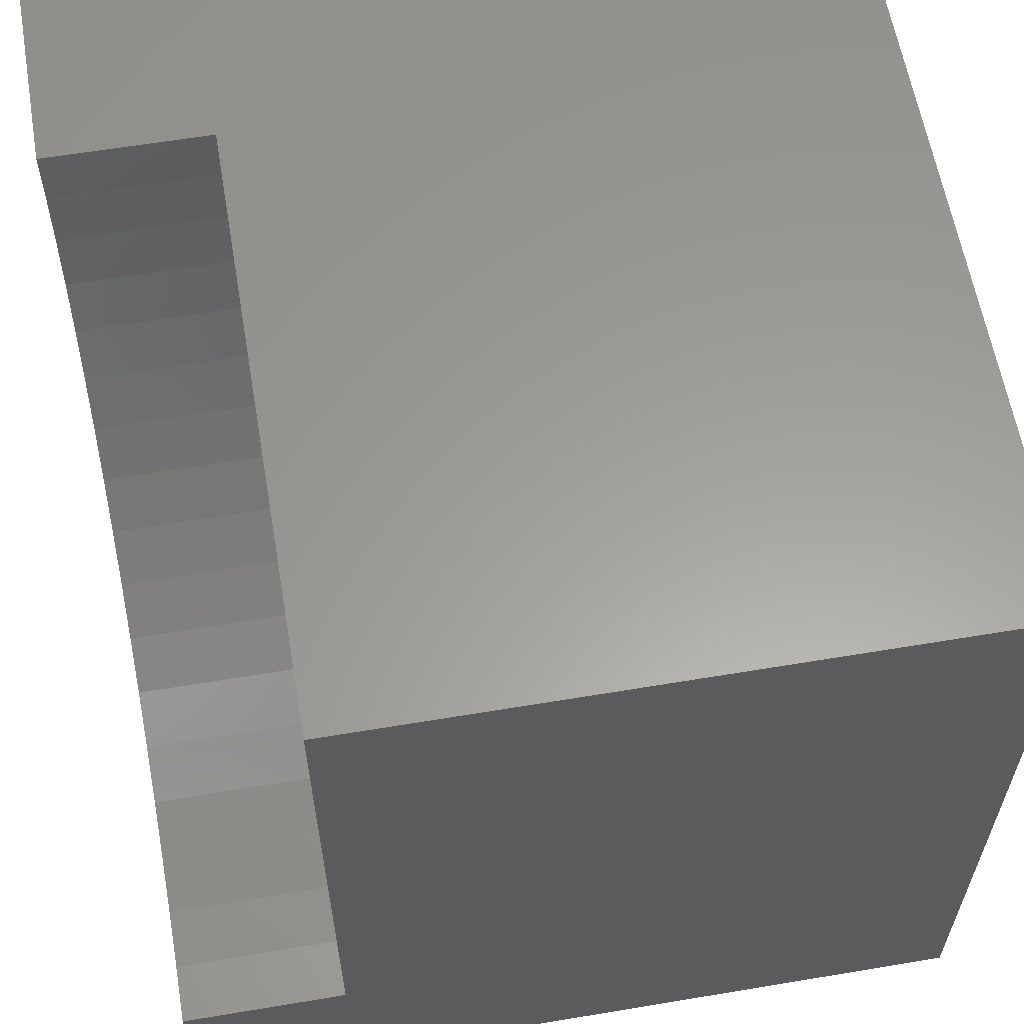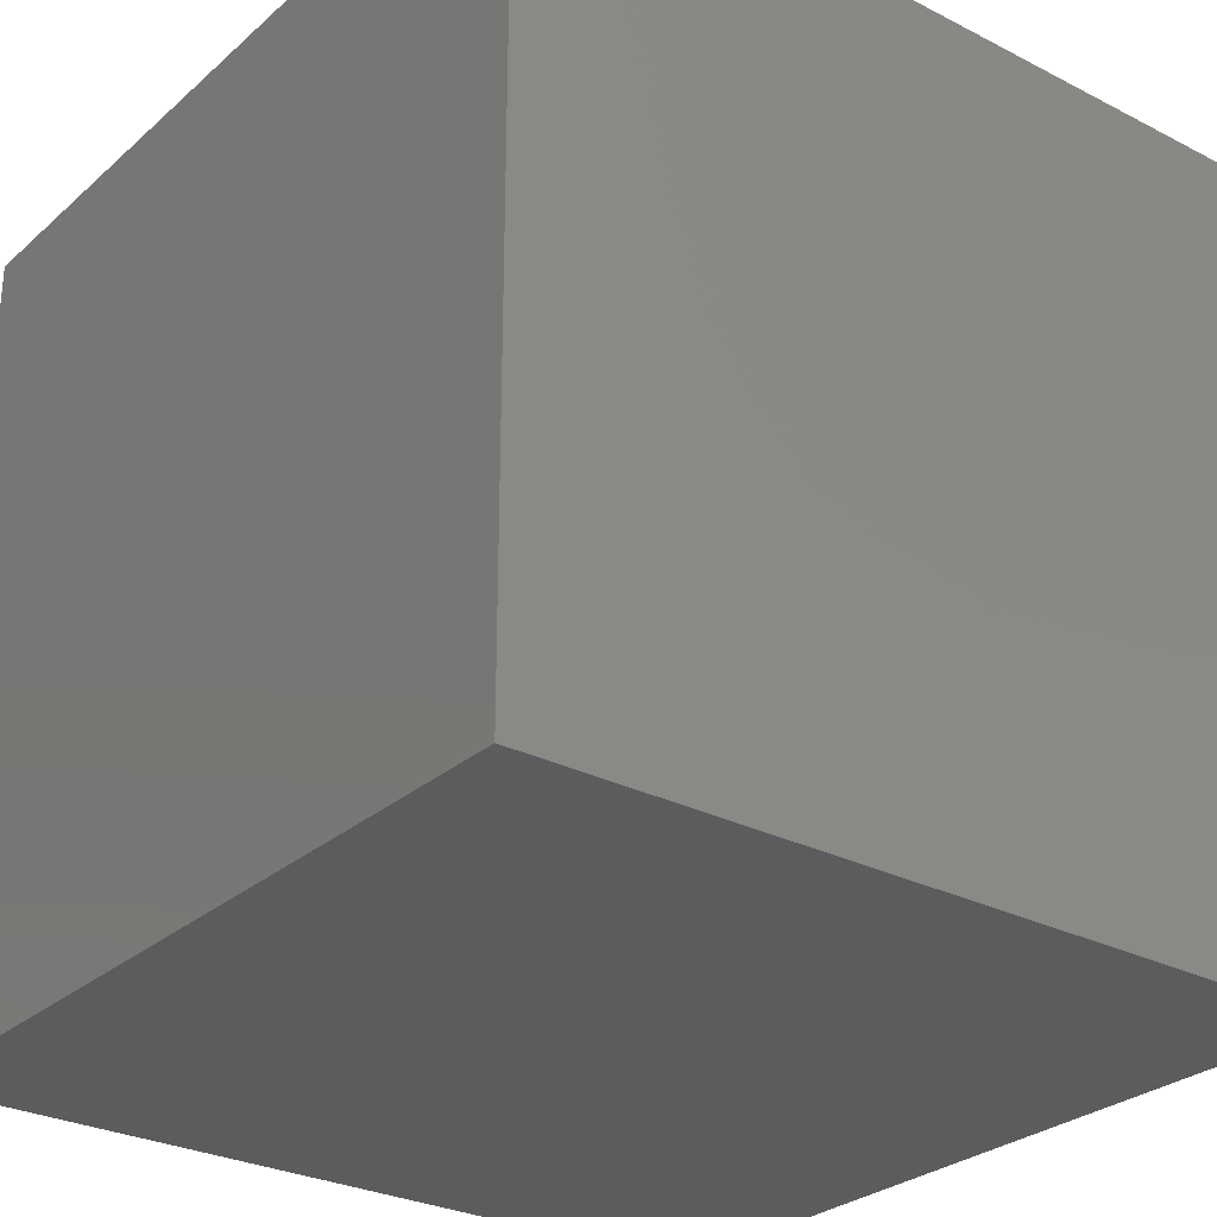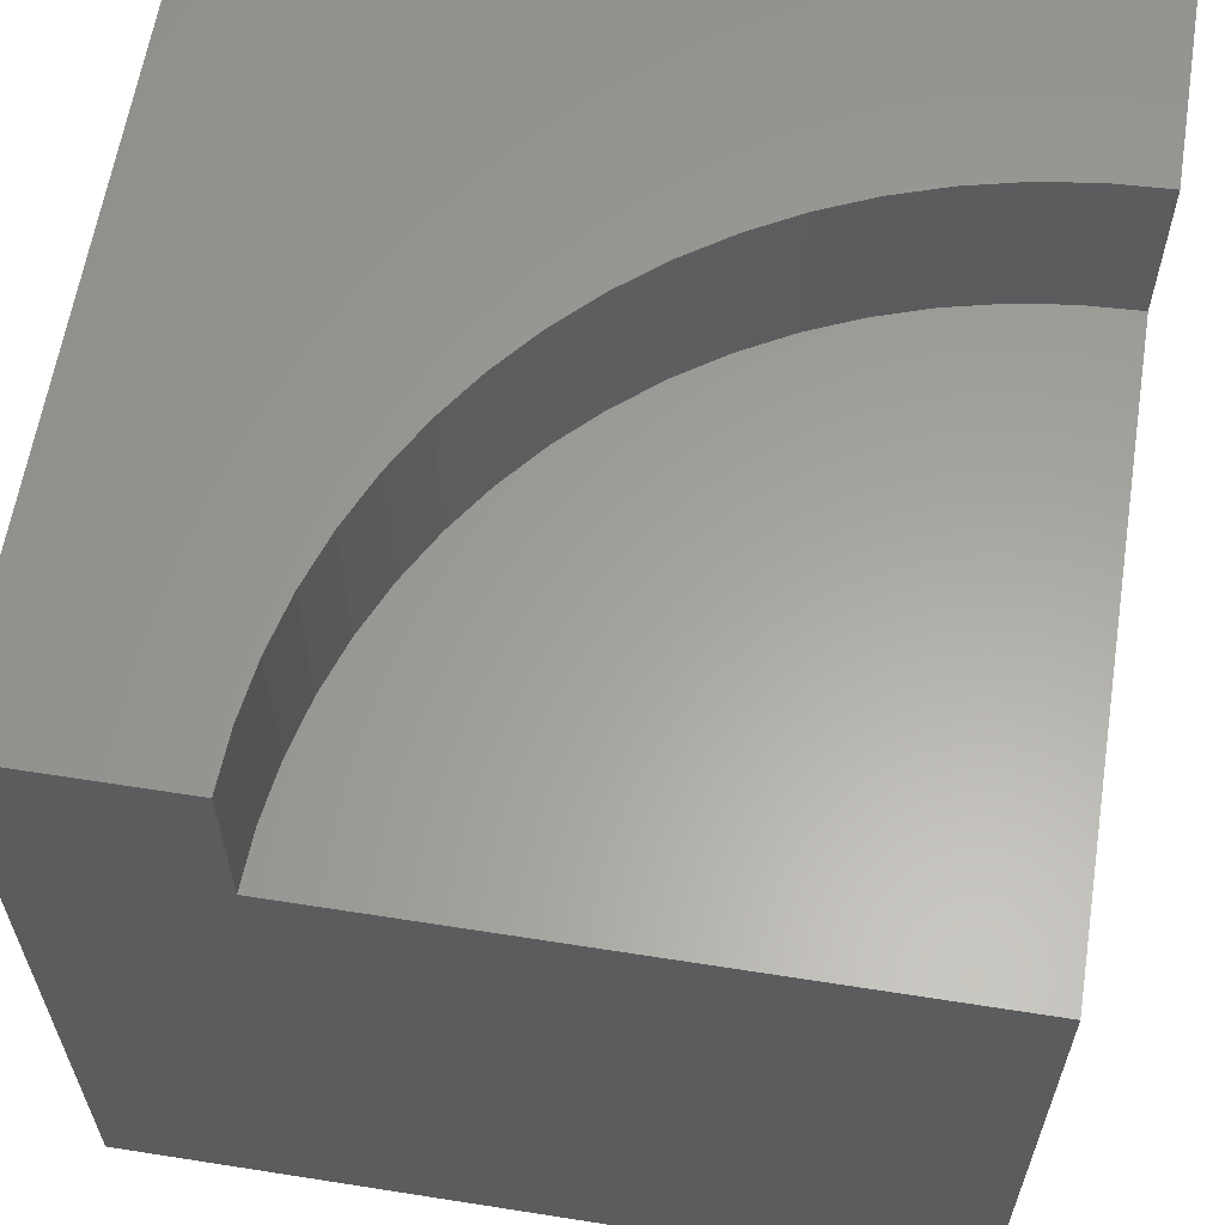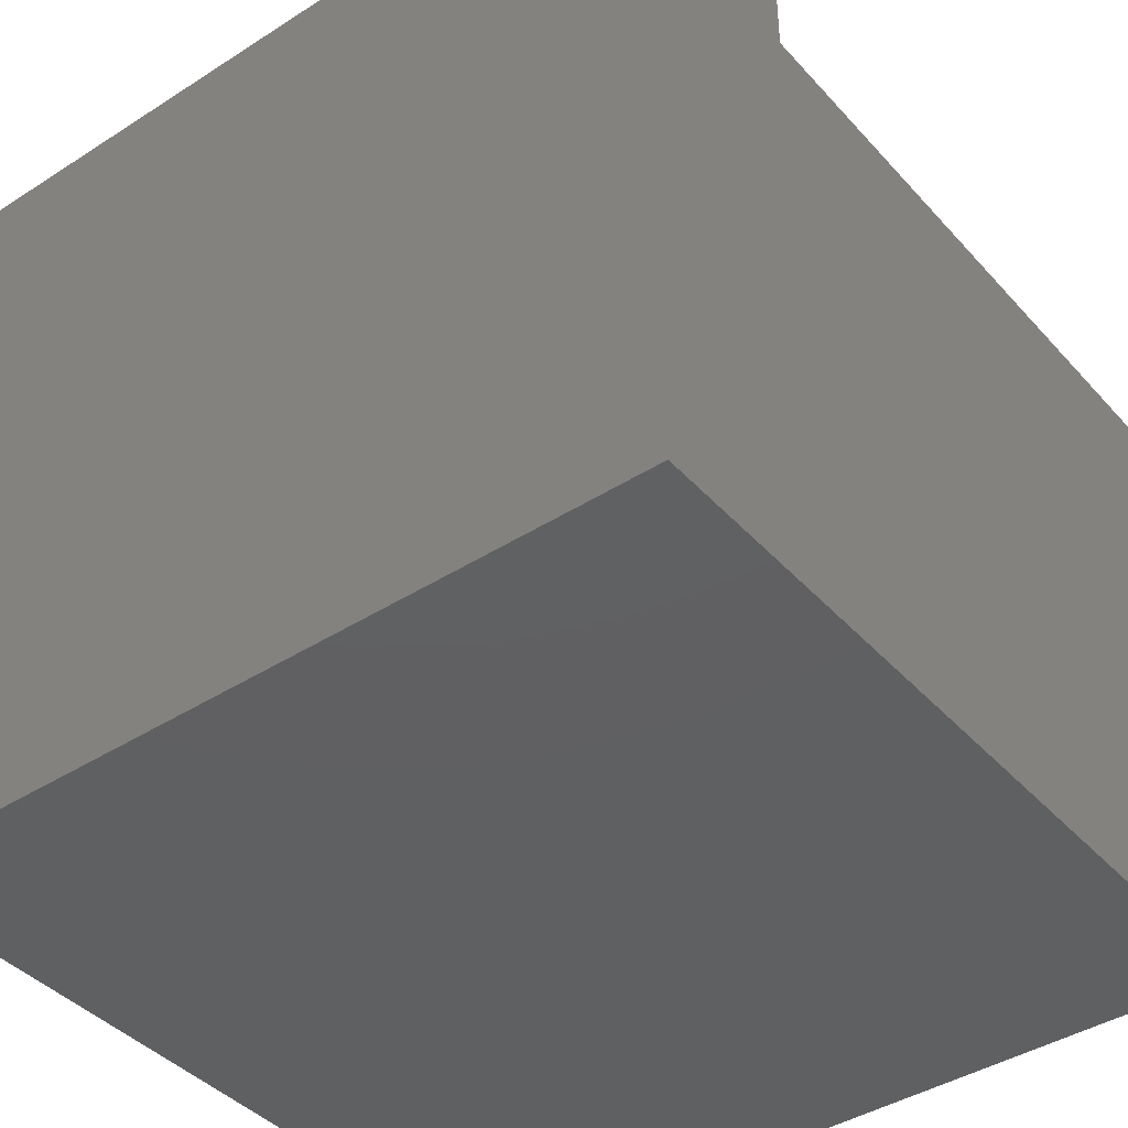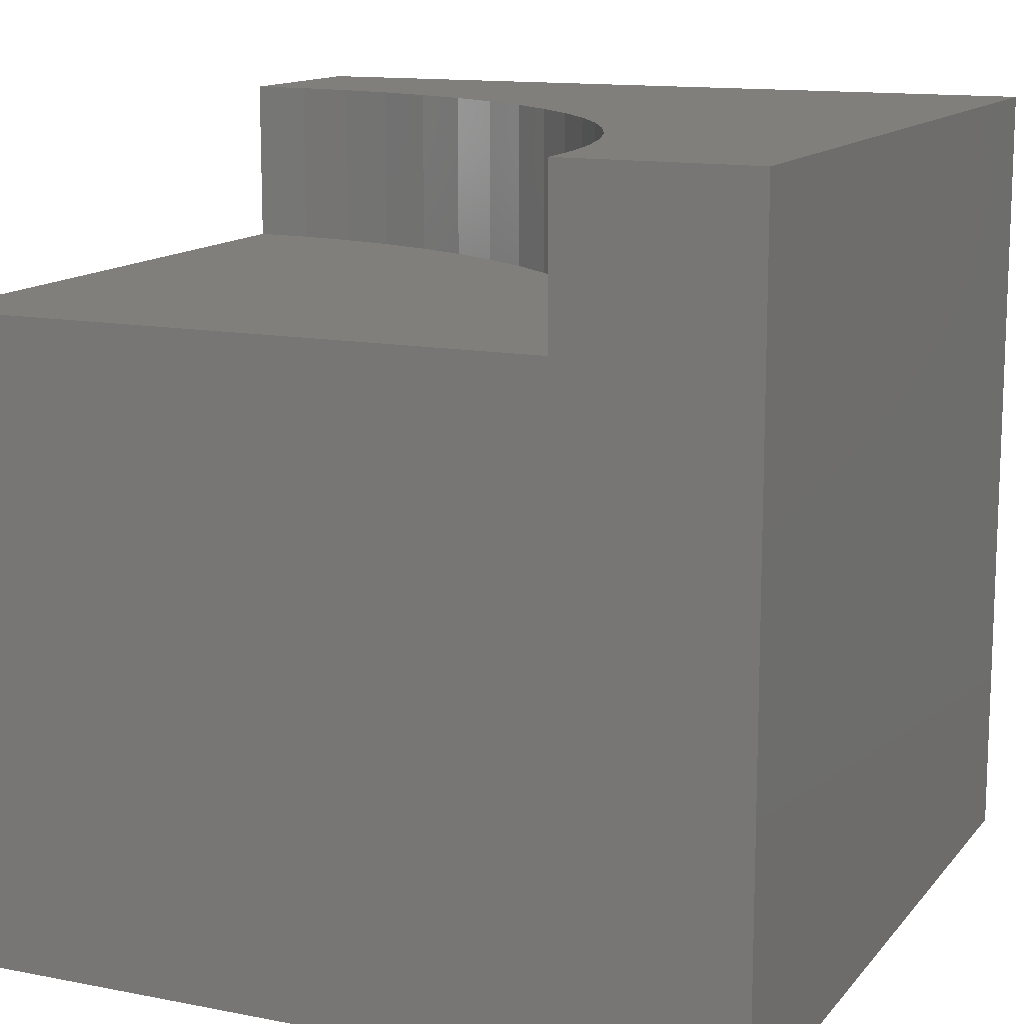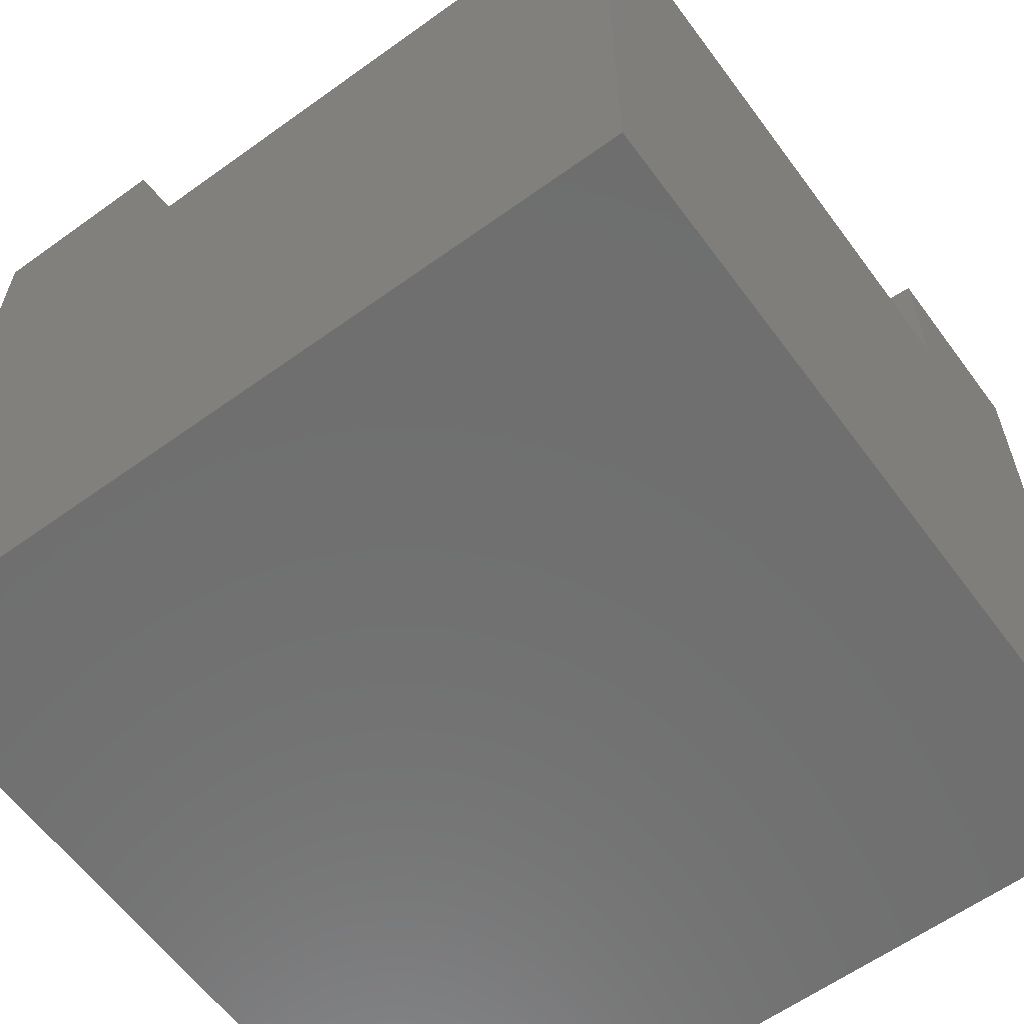
<metadata>
{"format":"stl","ext":"stl","renderer":"f3d","projection":"perspective","resolution":1024,"background":"white","views":[{"elev":60.6,"azim":80.3,"up":"+Y"},{"elev":-28.4,"azim":-127.7,"up":"+Y"},{"elev":61.4,"azim":99.1,"up":"+Z"},{"elev":-41.4,"azim":37.8,"up":"+Z"},{"elev":13.1,"azim":-155.9,"up":"+Z"},{"elev":-60.9,"azim":126.3,"up":"+Z"}]}
</metadata>
<code>
# stl→obj: 44 verts, 84 faces
v 0 10 10
v 0 10 0
v 0 0 10
v 0 0 0
v 2.394 9.295 10
v 2.361 10 10
v 2.491 8.596 10
v 10 0 10
v 10 2.361 10
v 9.295 2.394 10
v 6.595 3.162 10
v 5.979 3.505 10
v 5.397 3.904 10
v 4.854 4.355 10
v 4.355 4.854 10
v 3.904 5.397 10
v 3.505 5.979 10
v 8.596 2.491 10
v 7.91 2.653 10
v 7.241 2.877 10
v 3.162 6.595 10
v 2.877 7.241 10
v 2.653 7.91 10
v 10 2.361 7.96
v 10 0 0
v 10 10 7.96
v 10 10 0
v 2.361 10 7.96
v 2.394 9.295 7.96
v 2.491 8.596 7.96
v 2.653 7.91 7.96
v 2.877 7.241 7.96
v 3.162 6.595 7.96
v 3.505 5.979 7.96
v 3.904 5.397 7.96
v 4.355 4.854 7.96
v 4.854 4.355 7.96
v 5.397 3.904 7.96
v 5.979 3.505 7.96
v 6.595 3.162 7.96
v 7.241 2.877 7.96
v 7.91 2.653 7.96
v 8.596 2.491 7.96
v 9.295 2.394 7.96
f 1 2 3
f 3 2 4
f 5 6 1
f 5 1 7
f 8 9 10
f 11 12 3
f 3 12 13
f 3 13 14
f 14 15 3
f 3 15 16
f 3 16 17
f 10 18 8
f 8 18 19
f 8 19 3
f 3 19 20
f 3 20 11
f 17 21 3
f 3 21 22
f 3 22 1
f 1 22 23
f 1 23 7
f 9 8 24
f 24 8 25
f 24 25 26
f 26 25 27
f 2 27 4
f 4 27 25
f 1 6 28
f 26 27 28
f 28 27 2
f 28 2 1
f 25 8 4
f 4 8 3
f 28 6 5
f 28 5 29
f 29 5 7
f 29 7 30
f 30 7 23
f 30 23 31
f 31 23 22
f 31 22 32
f 32 22 21
f 32 21 33
f 33 21 17
f 33 17 34
f 34 17 16
f 34 16 35
f 35 16 15
f 35 15 36
f 36 15 14
f 36 14 37
f 37 14 13
f 37 13 38
f 38 13 12
f 38 12 39
f 39 12 11
f 39 11 40
f 40 11 20
f 40 20 41
f 41 20 19
f 41 19 42
f 42 19 18
f 42 18 43
f 43 18 10
f 43 10 44
f 44 10 9
f 44 9 24
f 26 28 29
f 29 30 26
f 26 30 31
f 26 31 32
f 38 39 26
f 26 39 40
f 24 26 44
f 44 26 43
f 32 33 26
f 26 33 34
f 26 34 35
f 35 36 26
f 26 36 37
f 26 37 38
f 40 41 26
f 26 41 42
f 26 42 43

</code>
